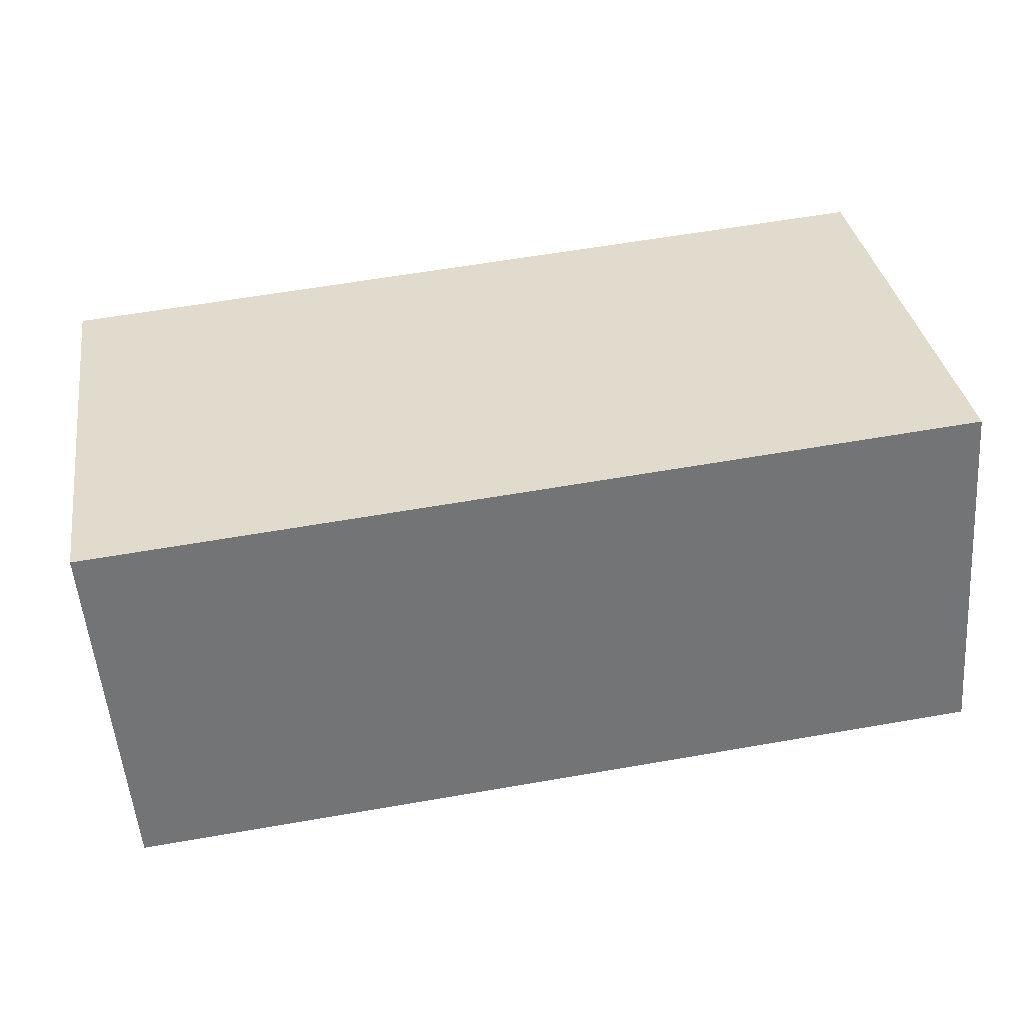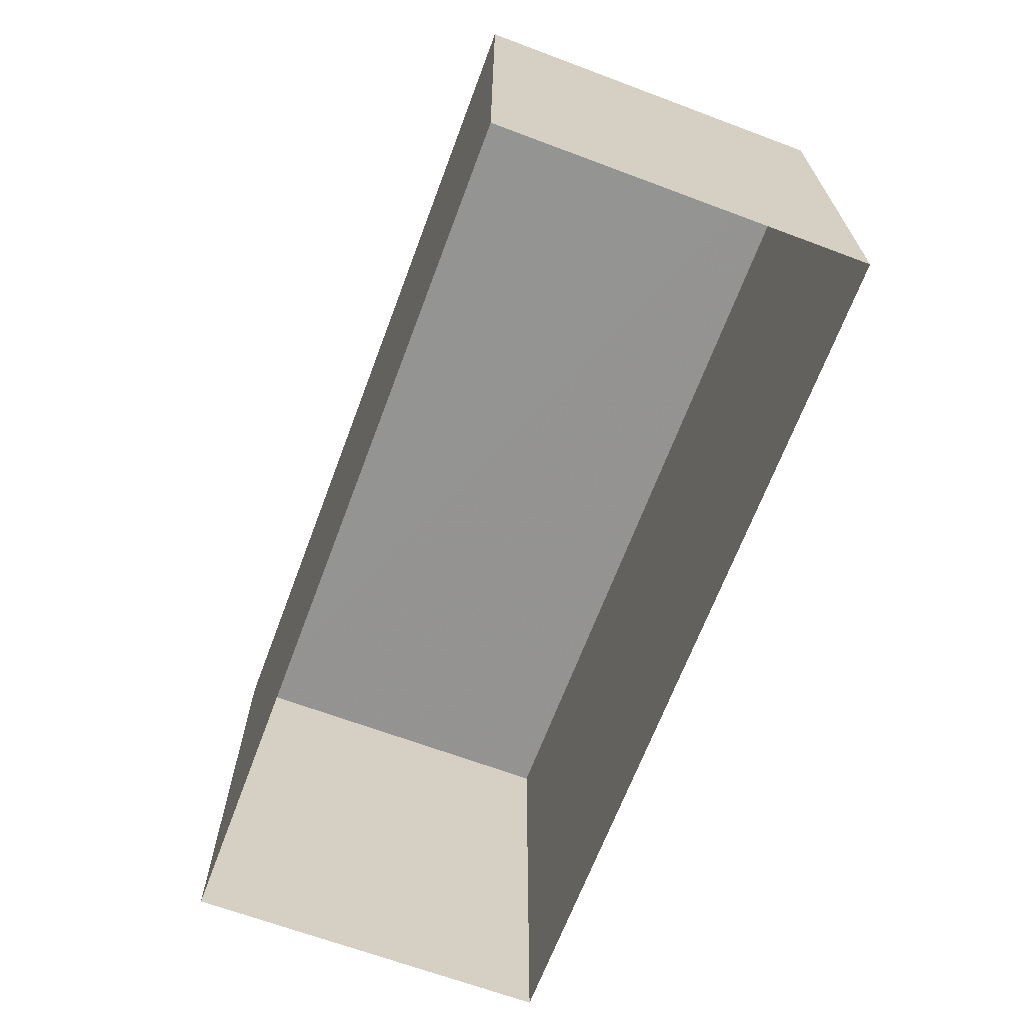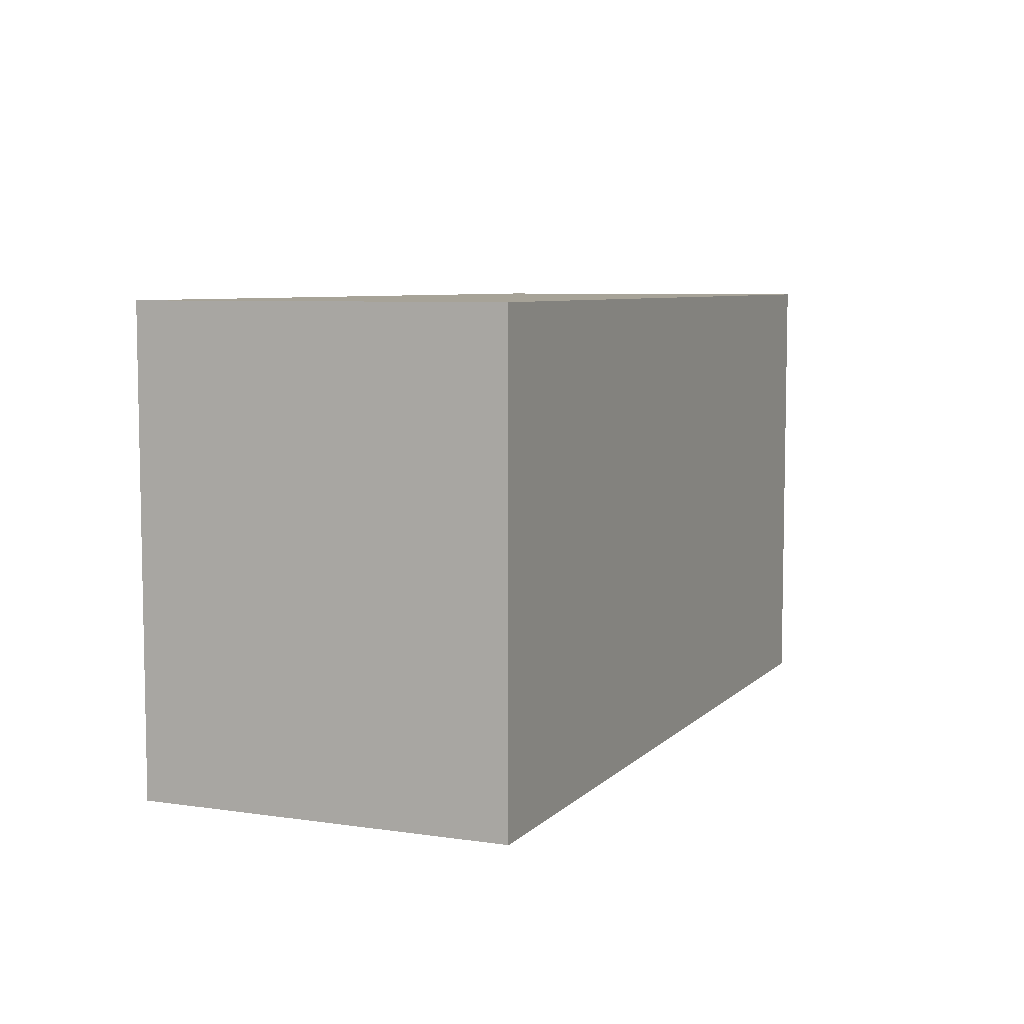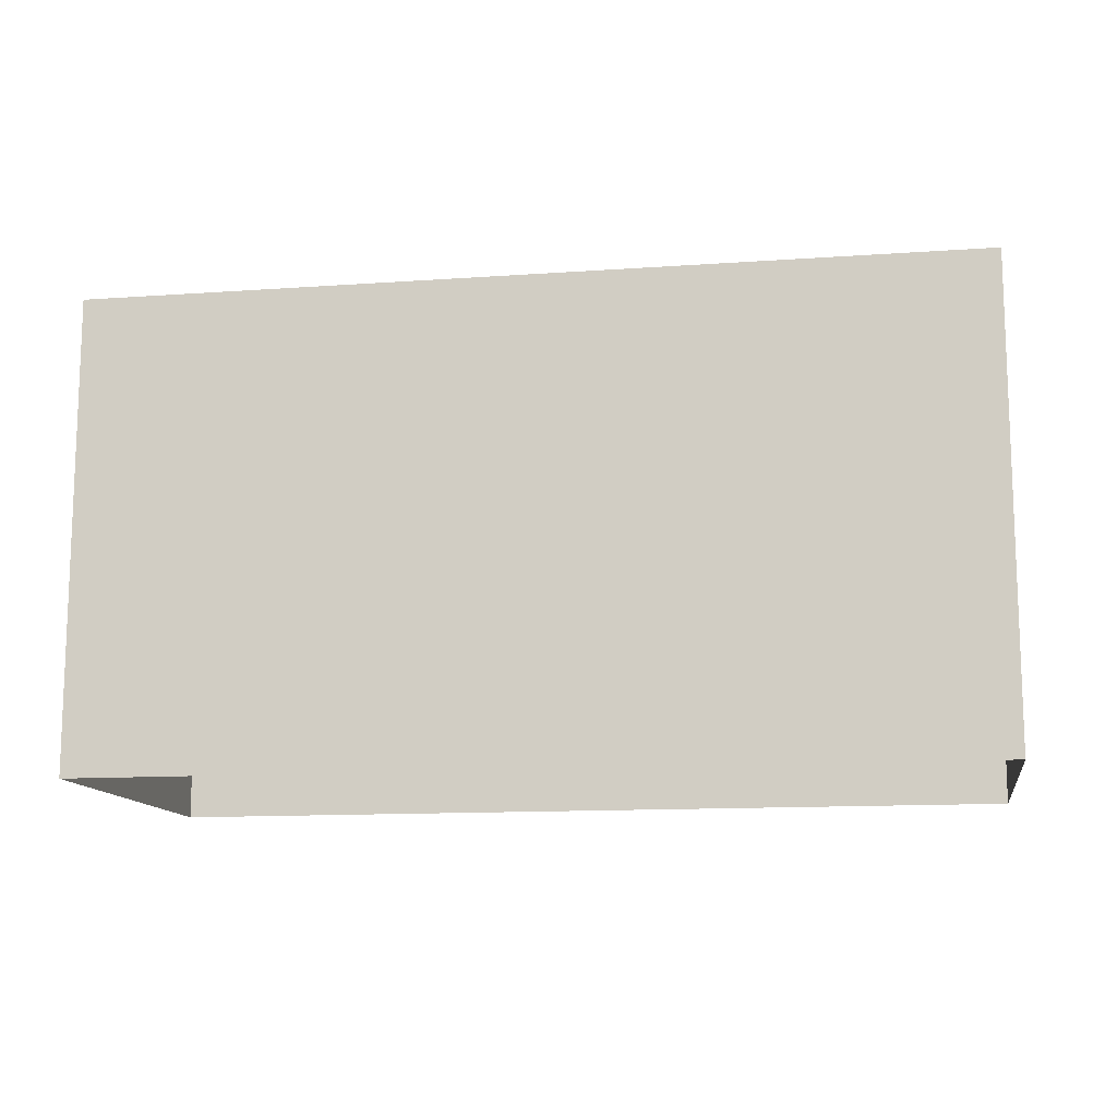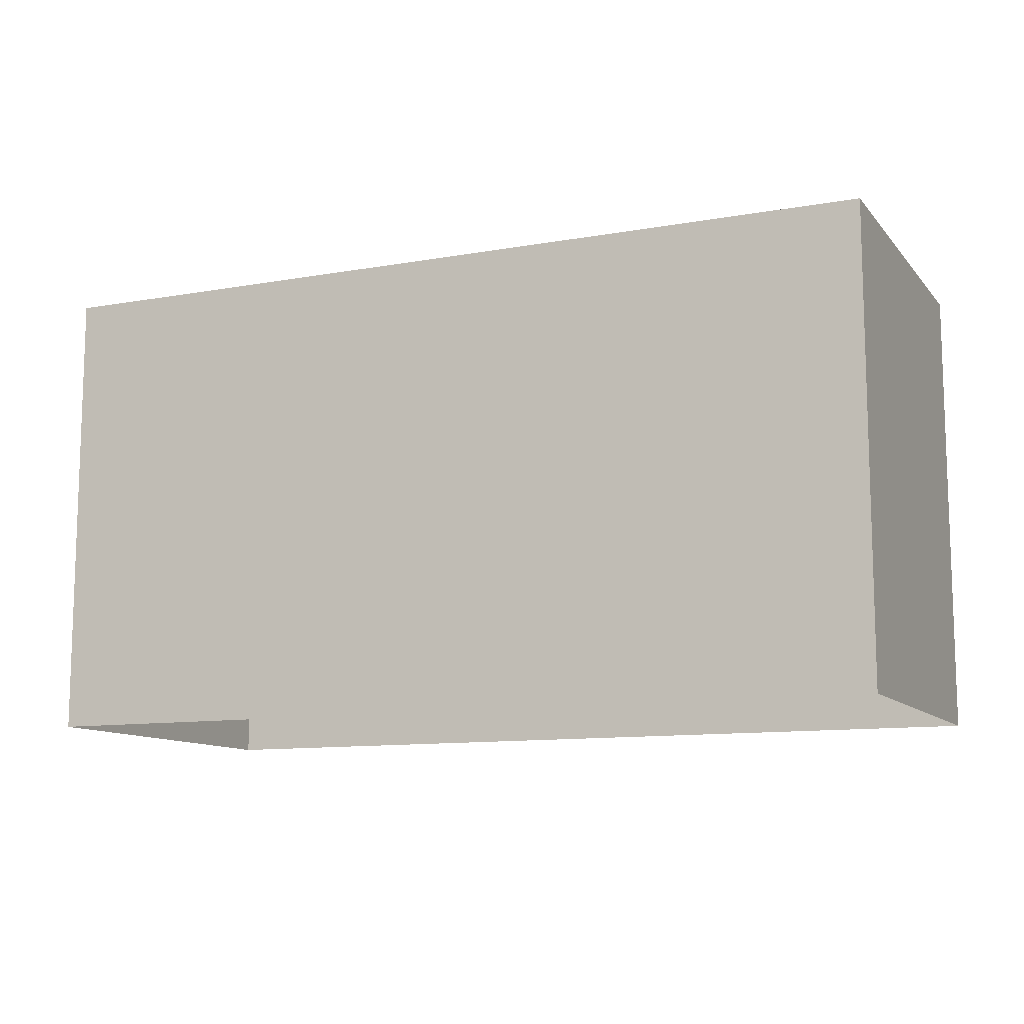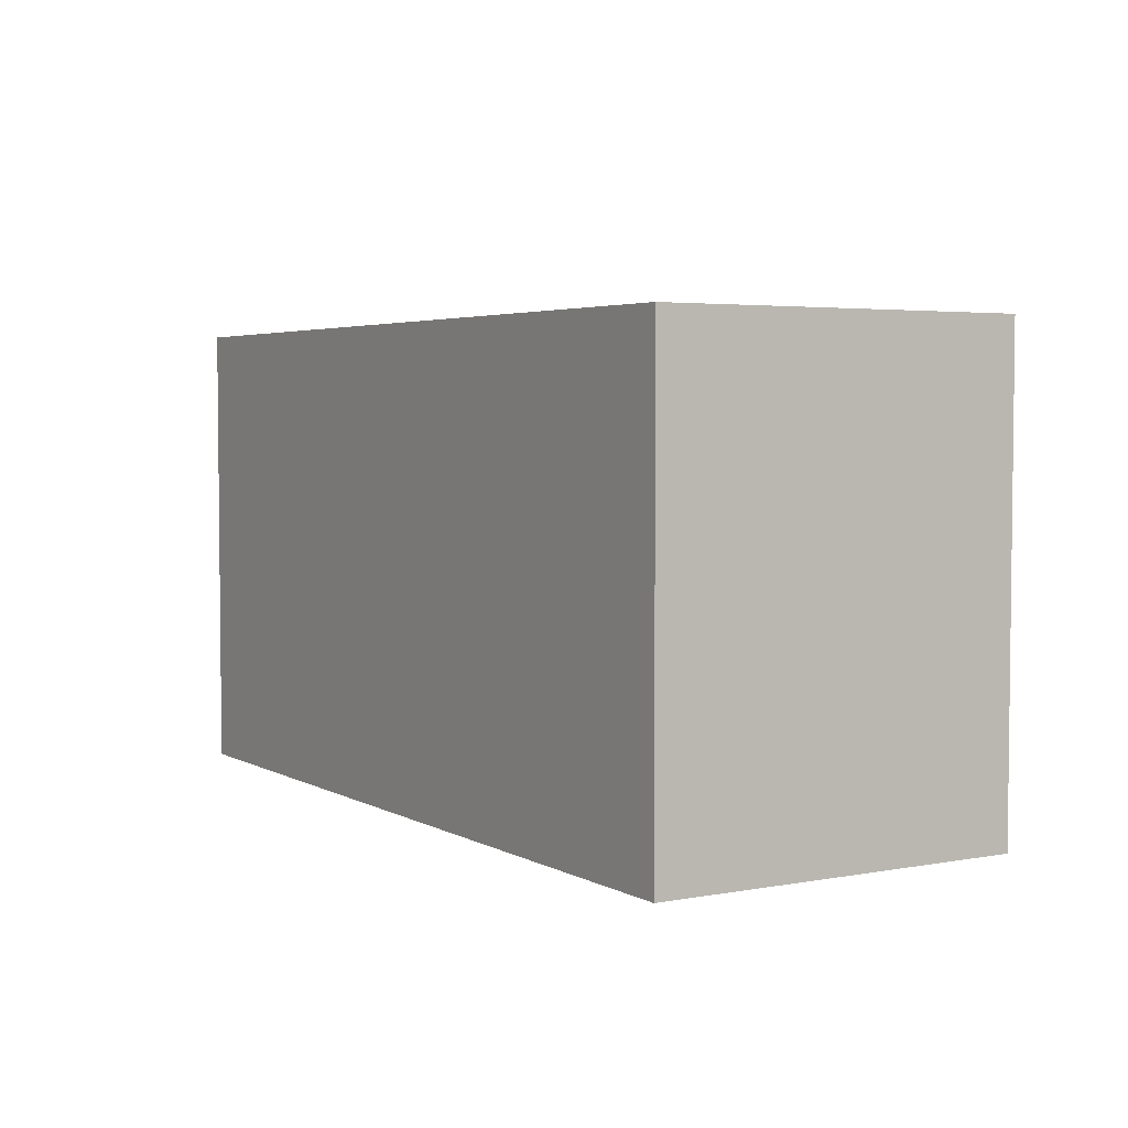
<metadata>
{"format":"obj","ext":"obj","renderer":"f3d","projection":"perspective","resolution":1024,"background":"white","views":[{"elev":34.4,"azim":-8.9,"up":"+Y"},{"elev":-66.9,"azim":74.0,"up":"+Z"},{"elev":6.8,"azim":-62.2,"up":"+Z"},{"elev":-12.5,"azim":13.9,"up":"+Z"},{"elev":-11.1,"azim":28.2,"up":"+Z"},{"elev":3.9,"azim":-116.8,"up":"+Z"}]}
</metadata>
<code>
v -1.193e+04 -3.428e+04 38.56
v -1.193e+04 -3.428e+04 38.56
v -1.192e+04 -3.428e+04 38.56
v -1.192e+04 -3.428e+04 38.56
v -1.193e+04 -3.428e+04 41.38
v -1.192e+04 -3.428e+04 41.38
v -1.192e+04 -3.428e+04 41.38
v -1.193e+04 -3.428e+04 41.38
f 1 2 3
f 4 1 3
f 5 6 7
f 8 5 7
f 7 4 3
f 7 6 4
f 5 1 4
f 6 5 4
f 8 2 1
f 5 8 1
f 8 3 2
f 8 7 3

</code>
